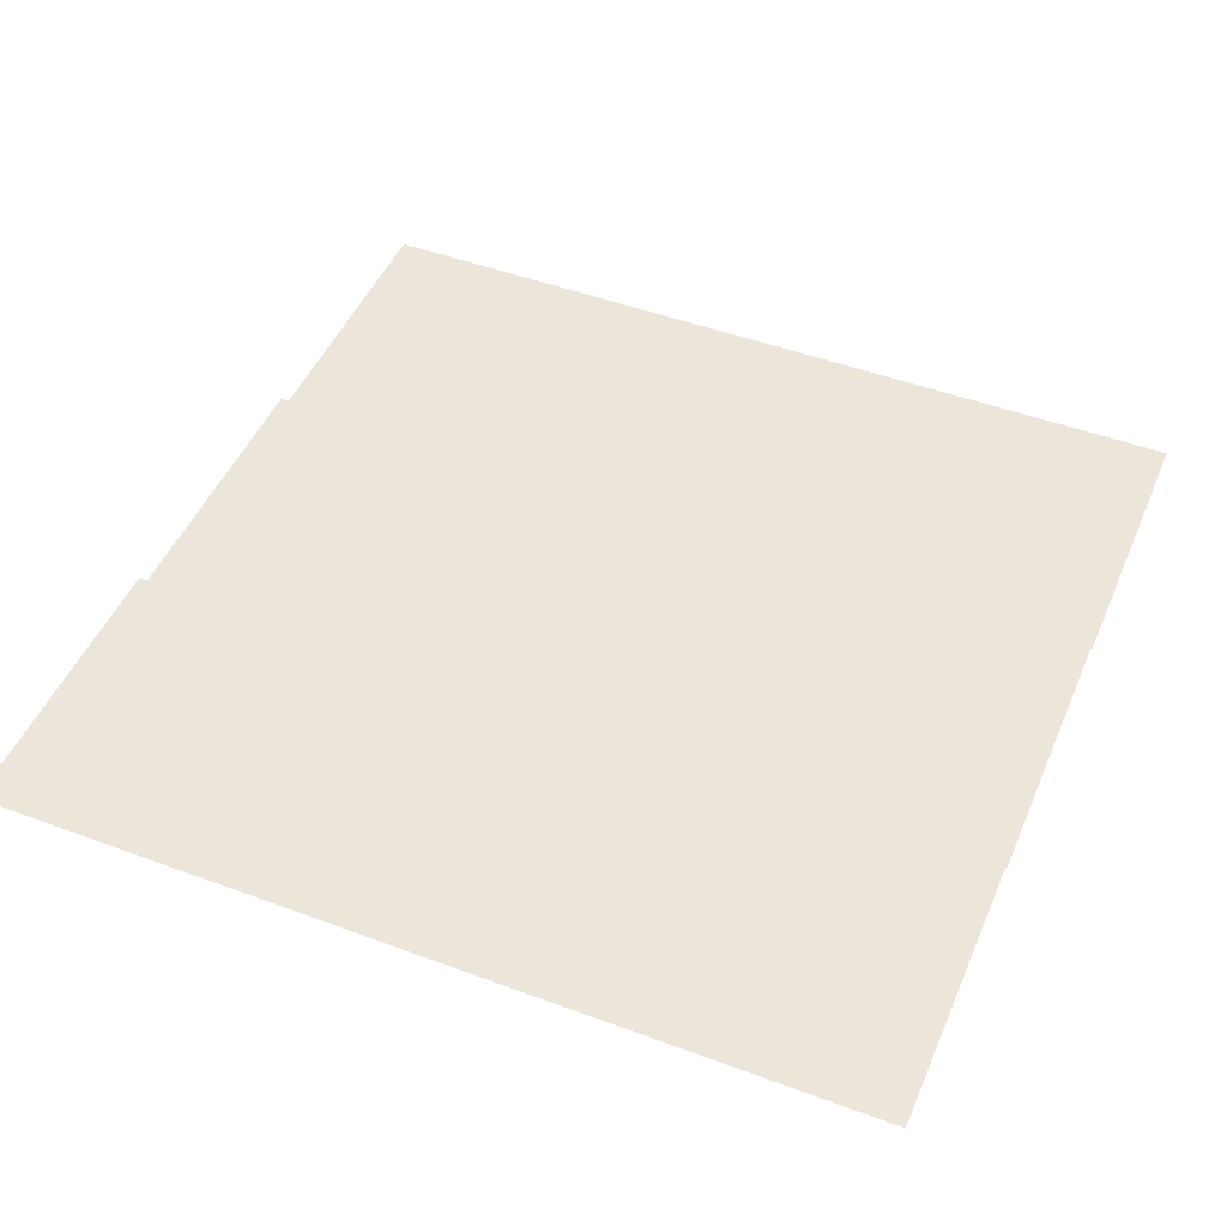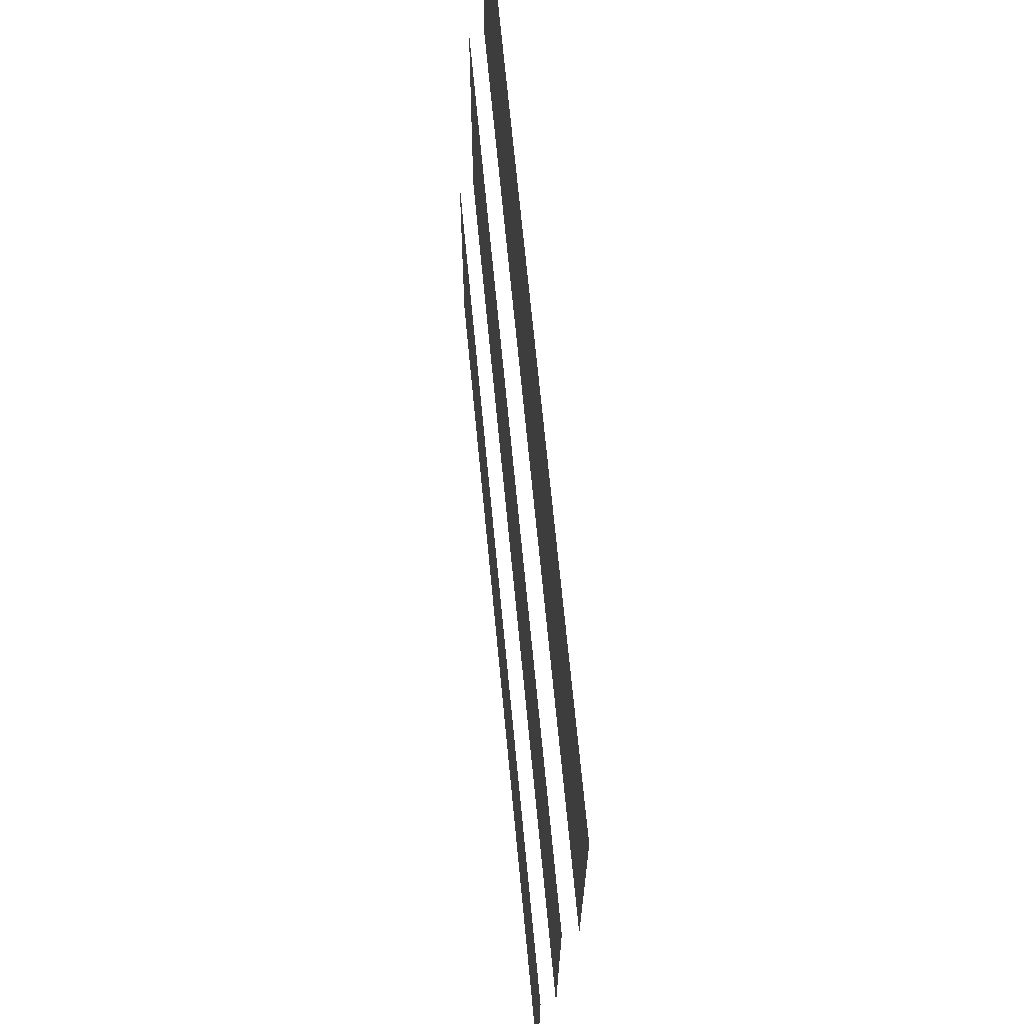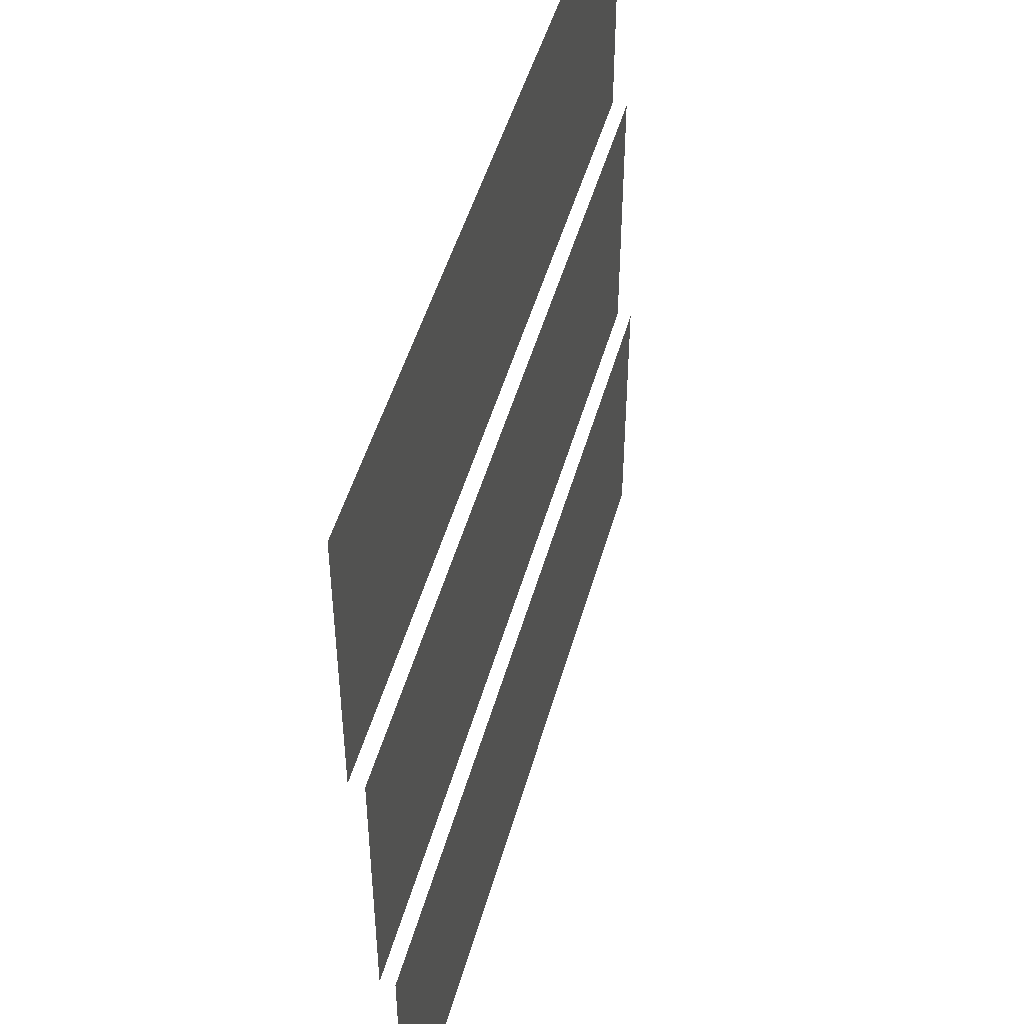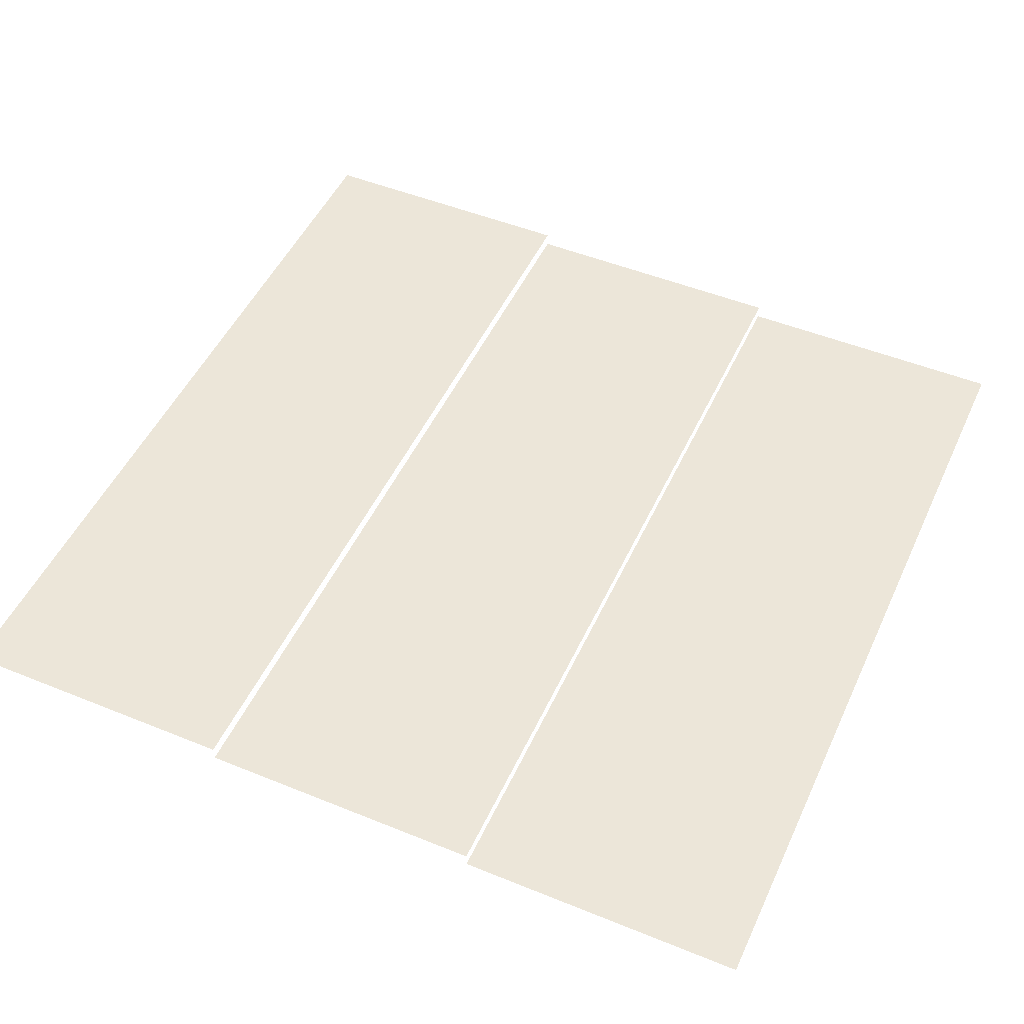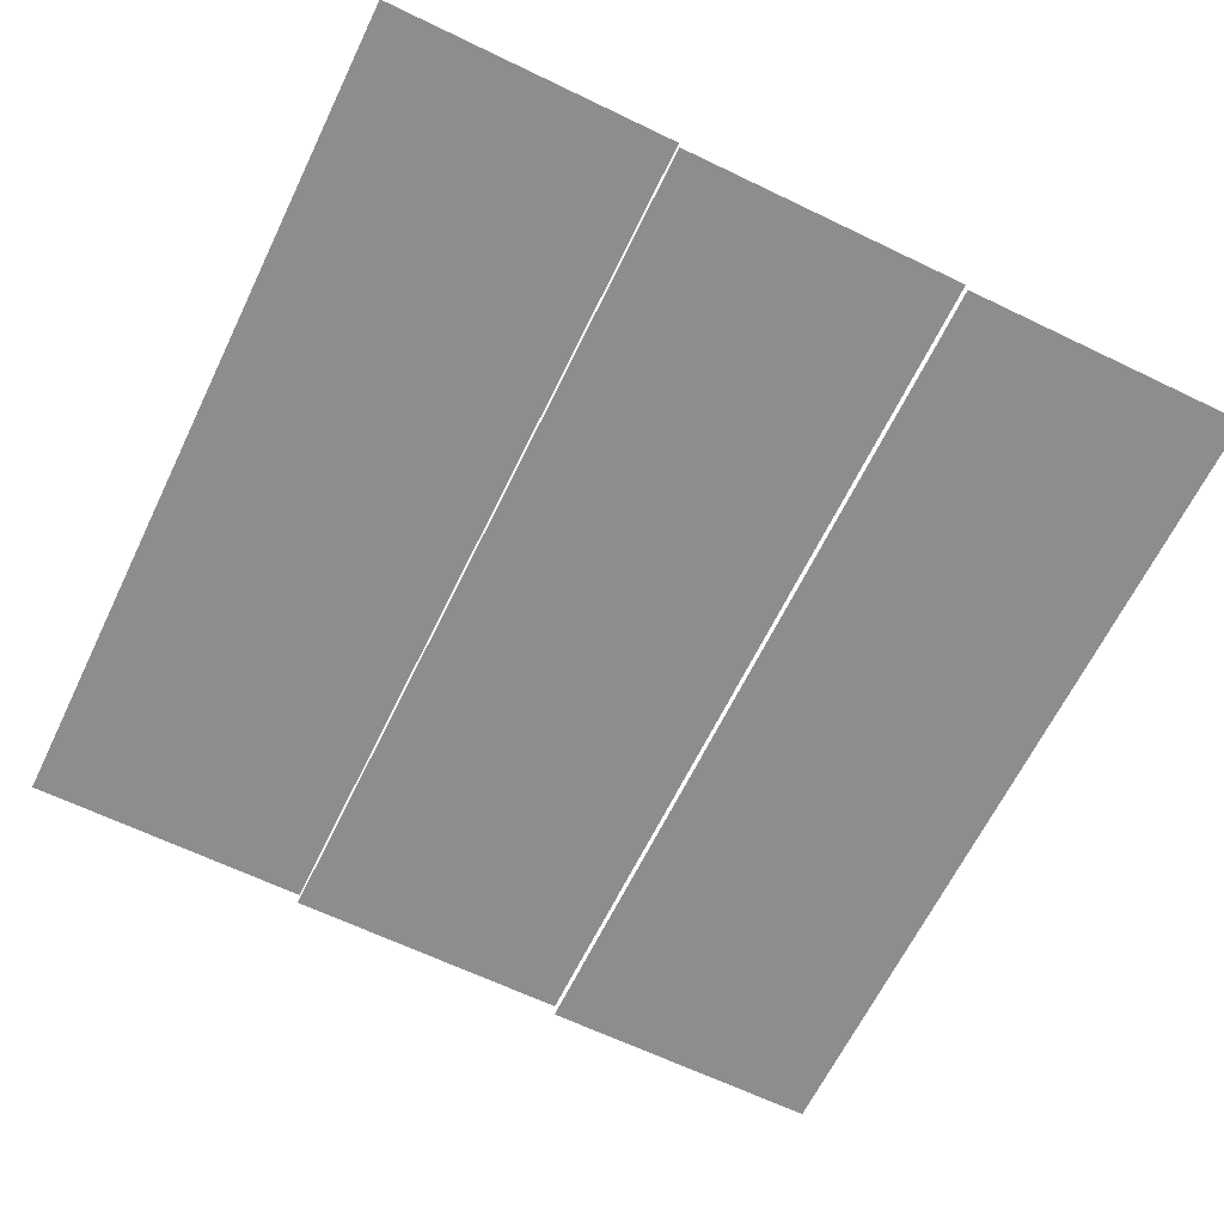
<metadata>
{"format":"obj","ext":"obj","renderer":"f3d","projection":"perspective","resolution":1024,"background":"white","views":[{"elev":48.0,"azim":-157.4,"up":"+Z"},{"elev":68.1,"azim":-95.4,"up":"+Y"},{"elev":48.3,"azim":105.4,"up":"+Y"},{"elev":49.5,"azim":-65.8,"up":"+Z"},{"elev":-64.6,"azim":-115.9,"up":"+Z"}]}
</metadata>
<code>
v -14 -10 -0.5
v -15 -10 -0.5
v -15 -9 -0.5
v -14 -9 -0.5
v -15 -10 -0.5
v -16 -10 -0.5
v -16 -9 -0.5
v -15 -9 -0.5
v -16 -10 -0.5
v -17 -10 -0.5
v -17 -9 -0.5
v -16 -9 -0.5
v -14 -11 -0.55
v -15 -11 -0.55
v -15 -10 -0.55
v -14 -10 -0.55
v -15 -11 -0.55
v -16 -11 -0.55
v -16 -10 -0.55
v -15 -10 -0.55
v -16 -11 -0.55
v -17 -11 -0.55
v -17 -10 -0.55
v -16 -10 -0.55
v -14 -12 -0.6
v -15 -12 -0.6
v -15 -11 -0.6
v -14 -11 -0.6
v -15 -12 -0.6
v -16 -12 -0.6
v -16 -11 -0.6
v -15 -11 -0.6
v -16 -12 -0.6
v -17 -12 -0.6
v -17 -11 -0.6
v -16 -11 -0.6
g AboveSink_mesh_0003
f 1 2 3 4
f 5 6 7 8
f 9 10 11 12
f 13 14 15 16
f 17 18 19 20
f 21 22 23 24
f 25 26 27 28
f 29 30 31 32
f 33 34 35 36

</code>
